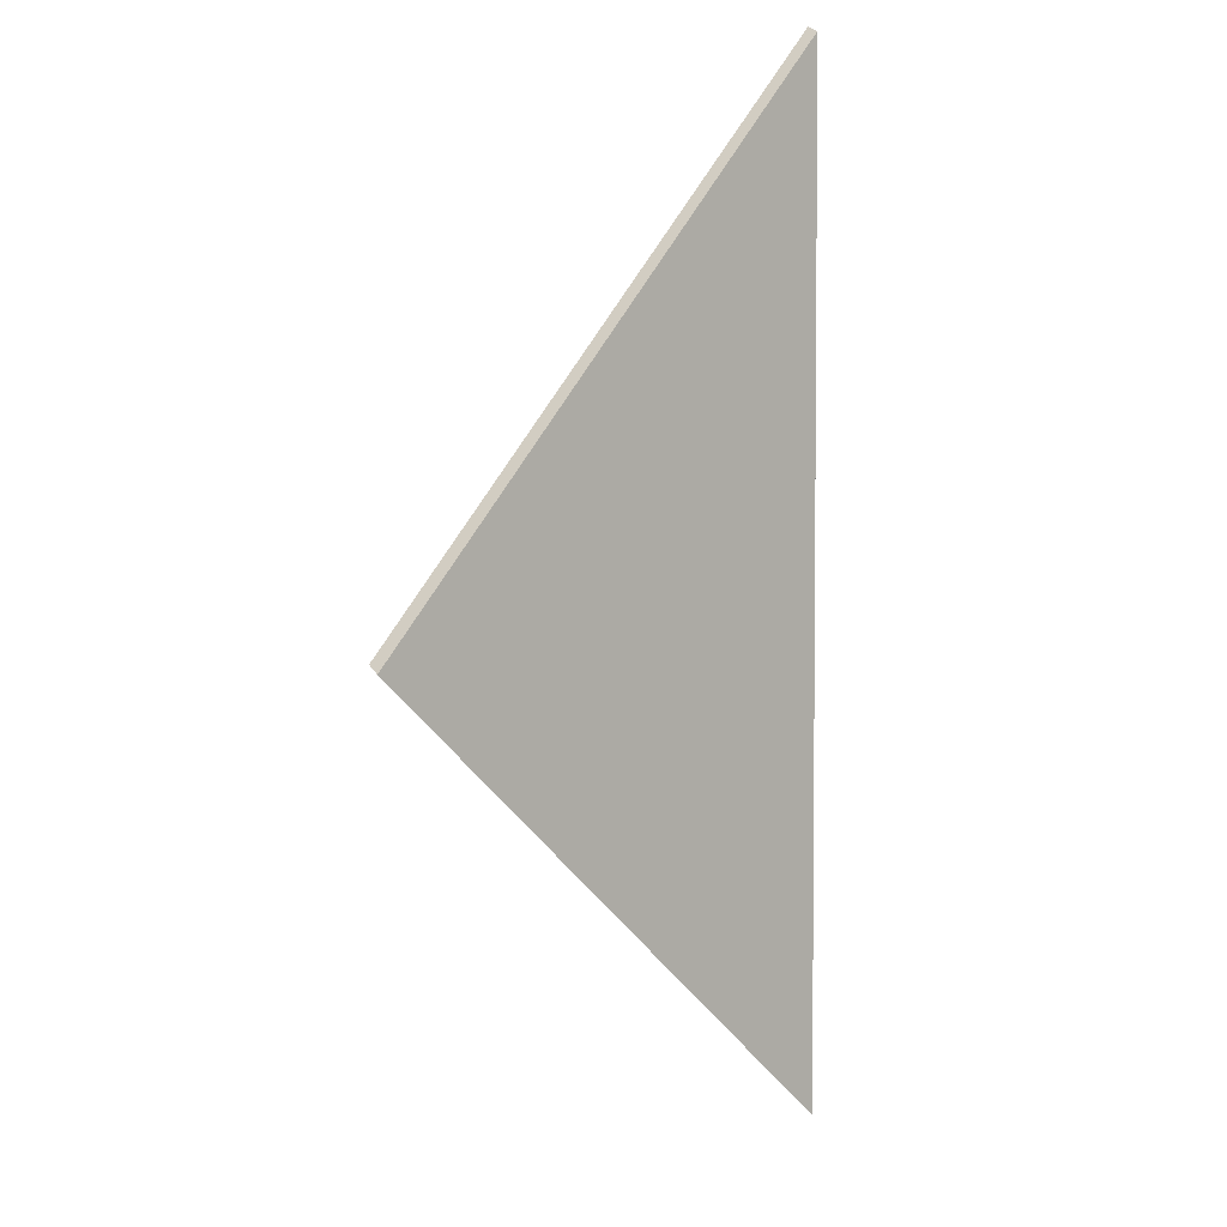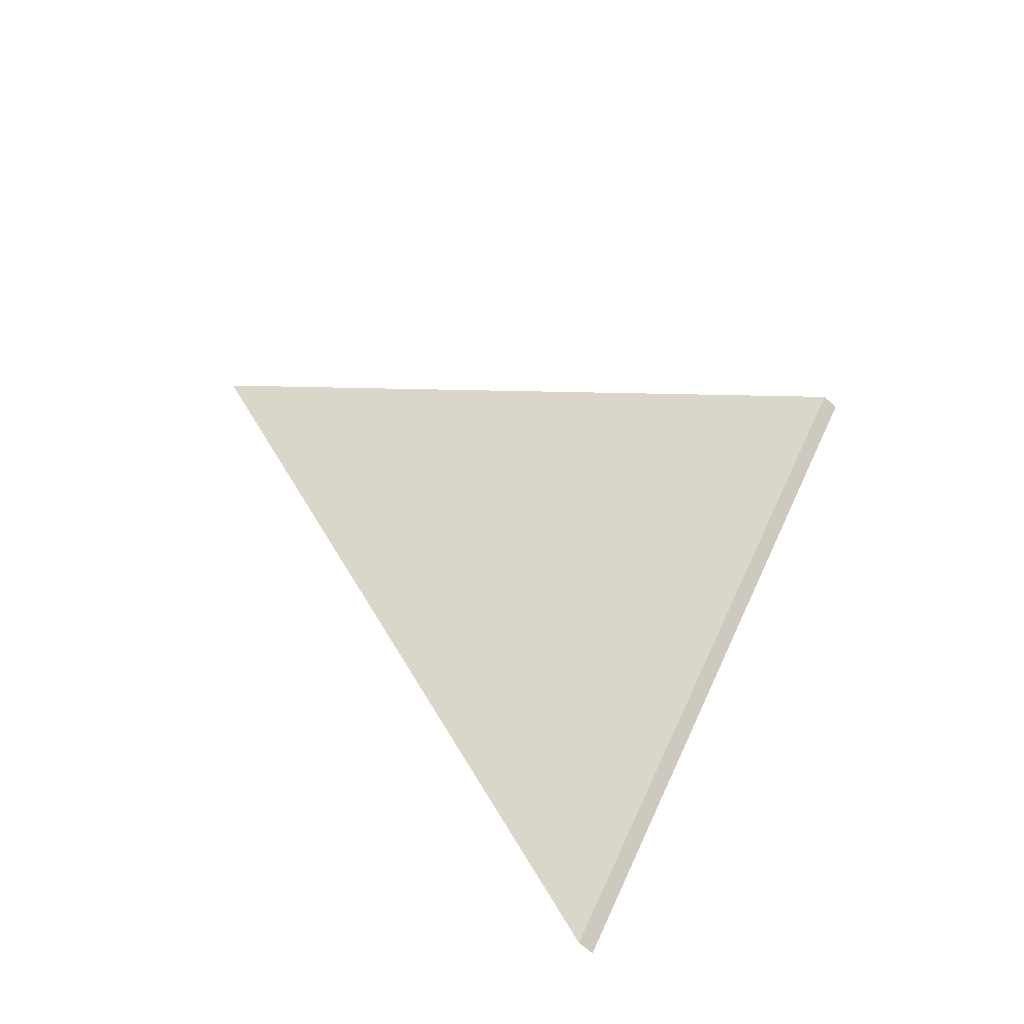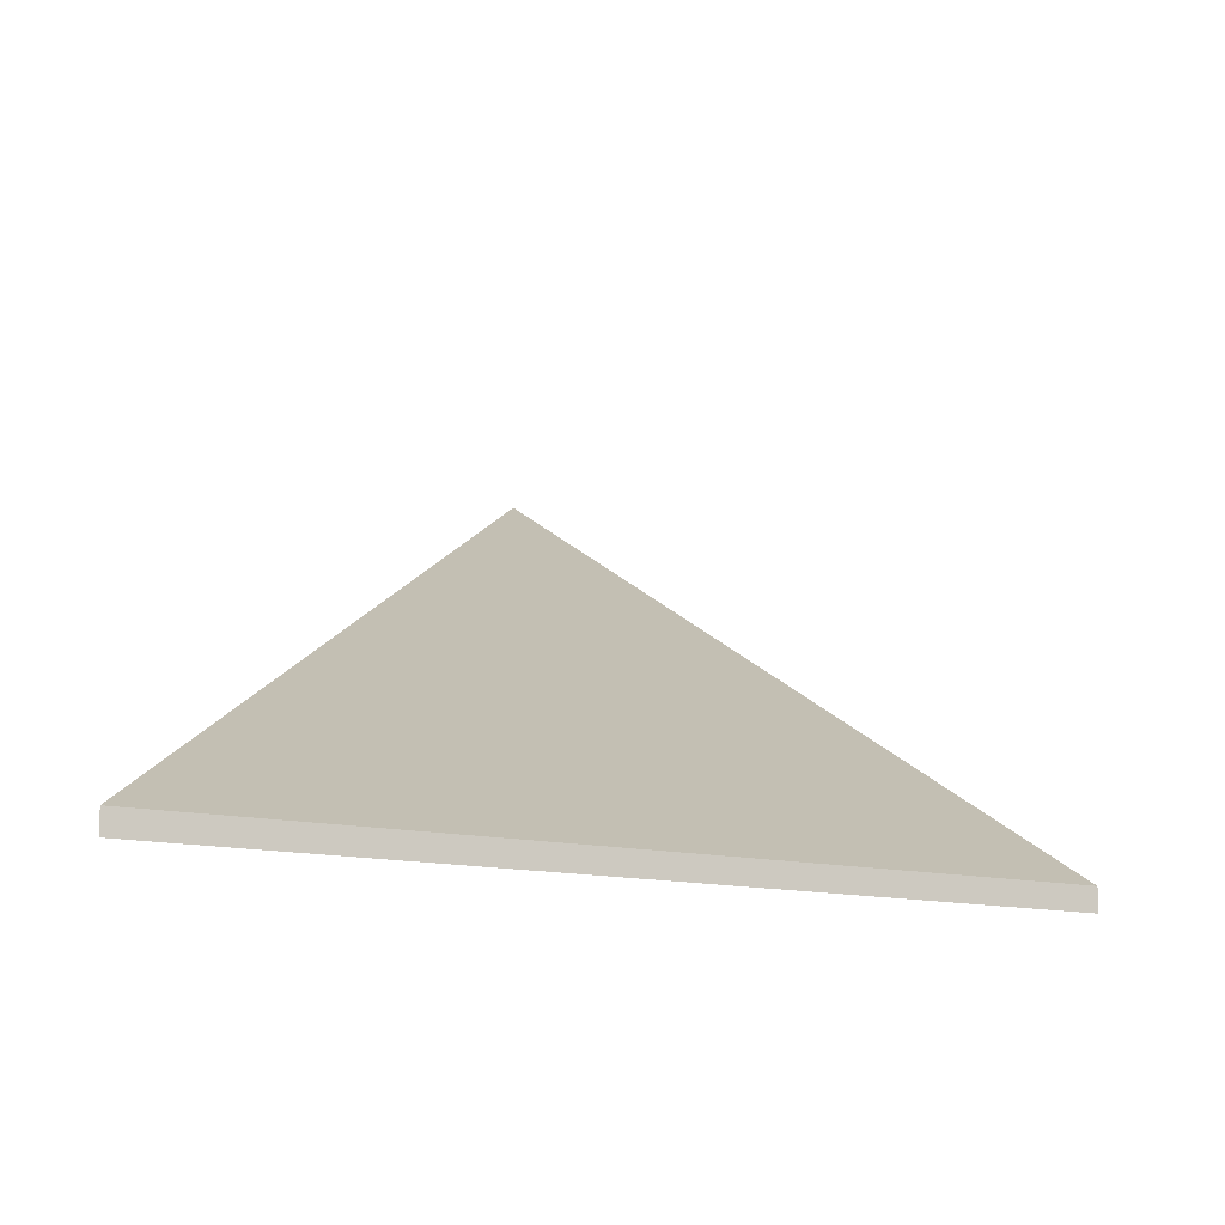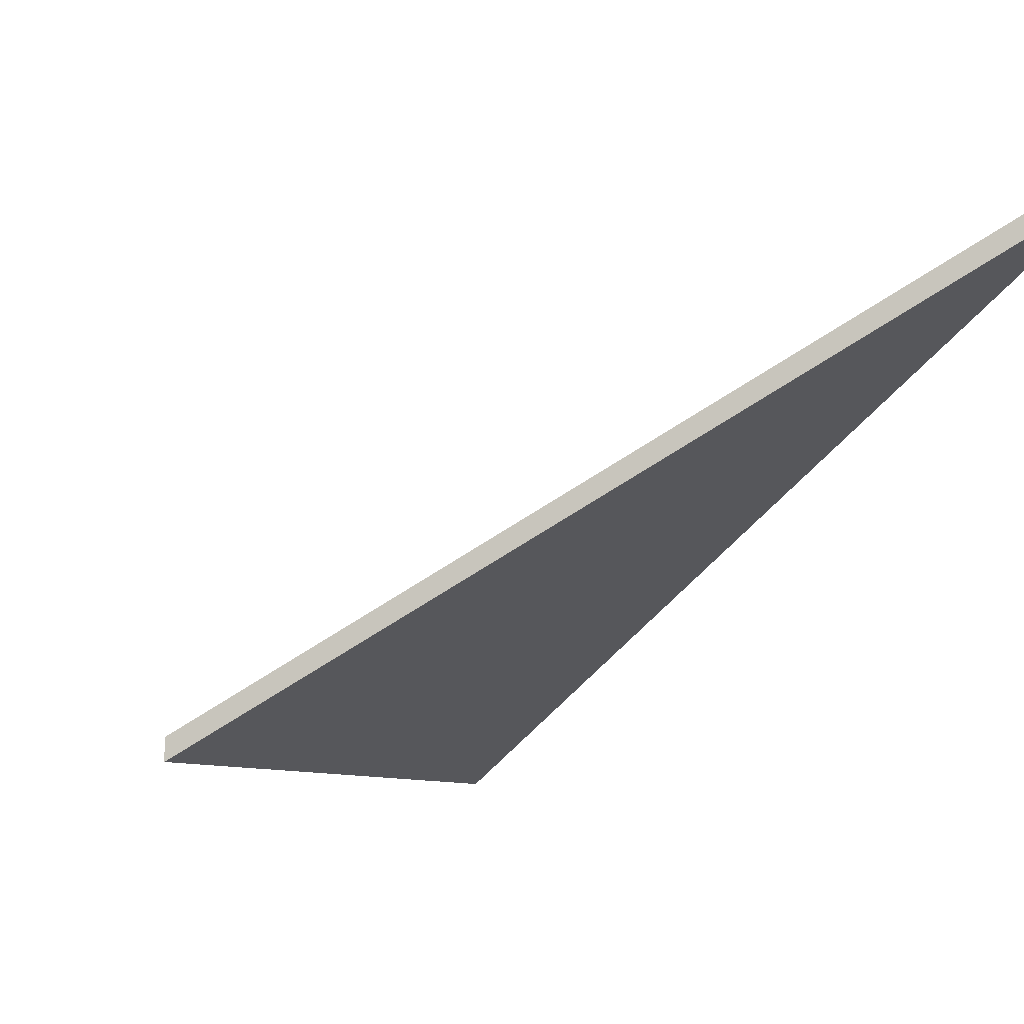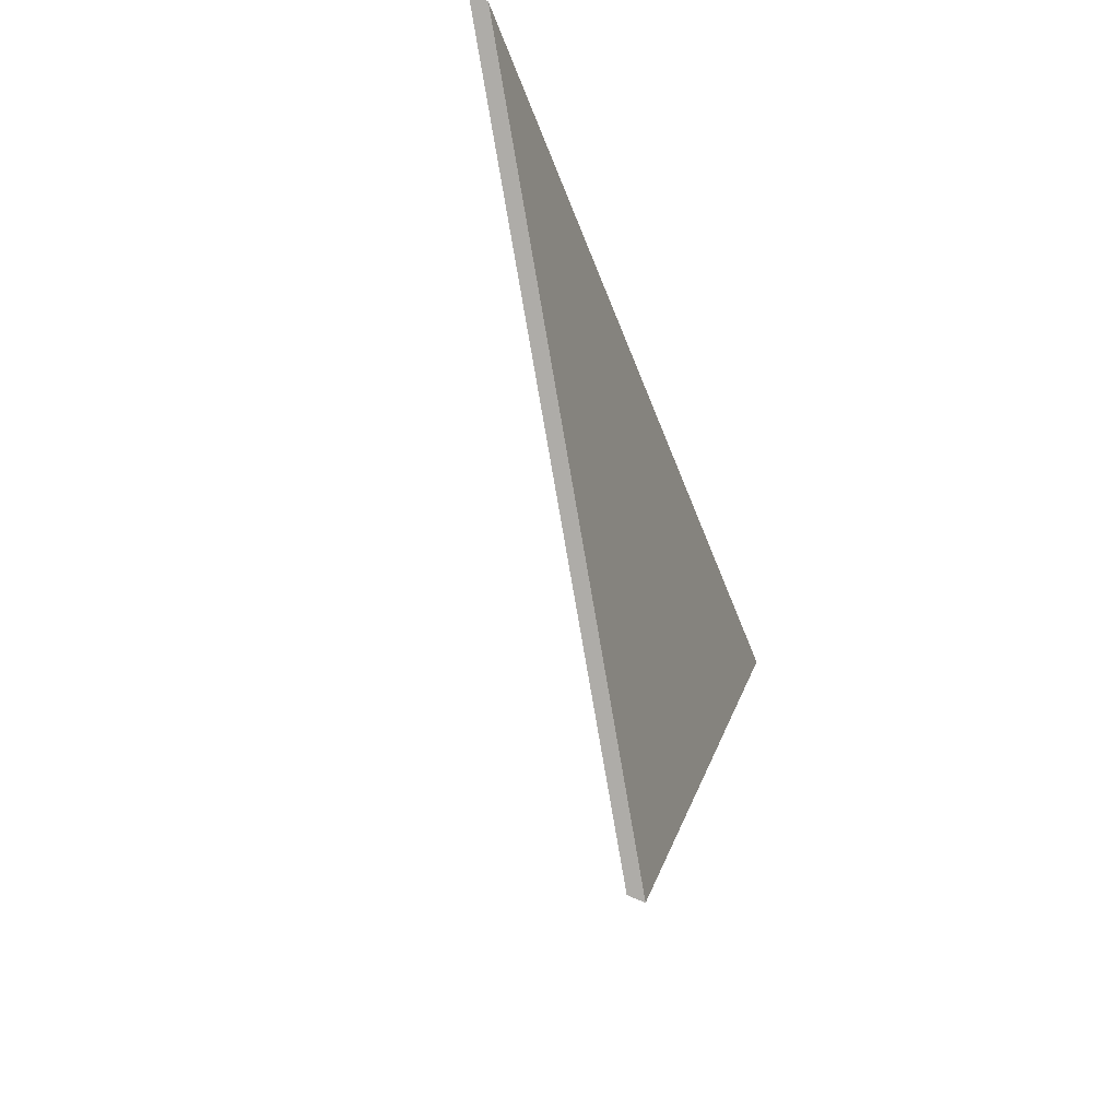
<metadata>
{"format":"obj","ext":"obj","renderer":"f3d","projection":"perspective","resolution":1024,"background":"white","views":[{"elev":26.9,"azim":-25.6,"up":"+Z"},{"elev":-60.2,"azim":-134.0,"up":"+Z"},{"elev":-12.3,"azim":-155.3,"up":"+Y"},{"elev":-7.0,"azim":-17.5,"up":"+Y"},{"elev":72.2,"azim":-67.5,"up":"+Z"}]}
</metadata>
<code>
v 3.534 -0.141 -3.282
v 3.606 -0.0938 -3.242
v 3.582 -0.141 -3.349
v 3.534 -0.1431 -3.282
v 3.582 -0.1431 -3.349
v 3.606 -0.09595 -3.242
v 3.582 -0.1431 -3.349
v 3.534 -0.1431 -3.282
v 3.534 -0.141 -3.282
v 3.582 -0.141 -3.349
v 3.606 -0.09595 -3.242
v 3.582 -0.1431 -3.349
v 3.582 -0.141 -3.349
v 3.606 -0.0938 -3.242
v 3.534 -0.1431 -3.282
v 3.606 -0.09595 -3.242
v 3.606 -0.0938 -3.242
v 3.534 -0.141 -3.282
f 1 2 3
f 4 5 6
f 7 8 9
f 7 9 10
f 11 12 13
f 11 13 14
f 15 16 17
f 15 17 18

</code>
